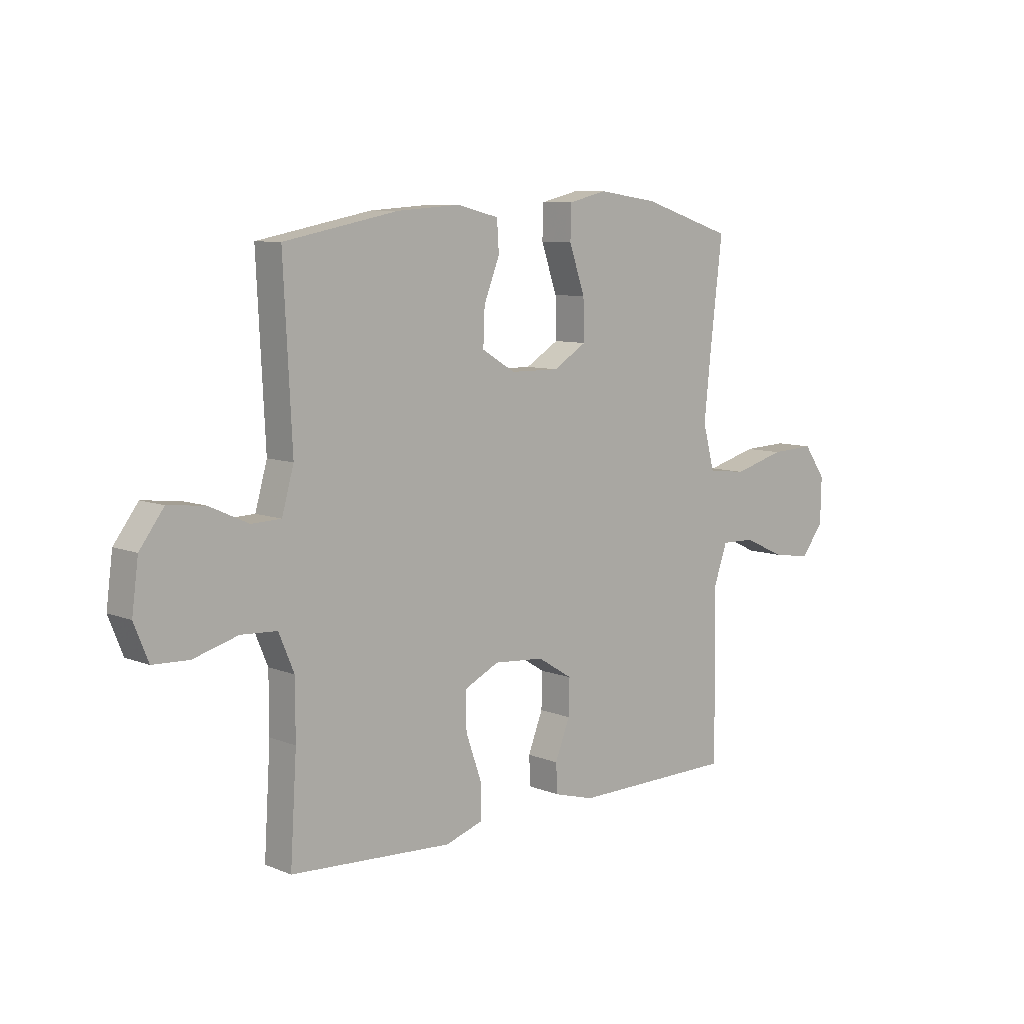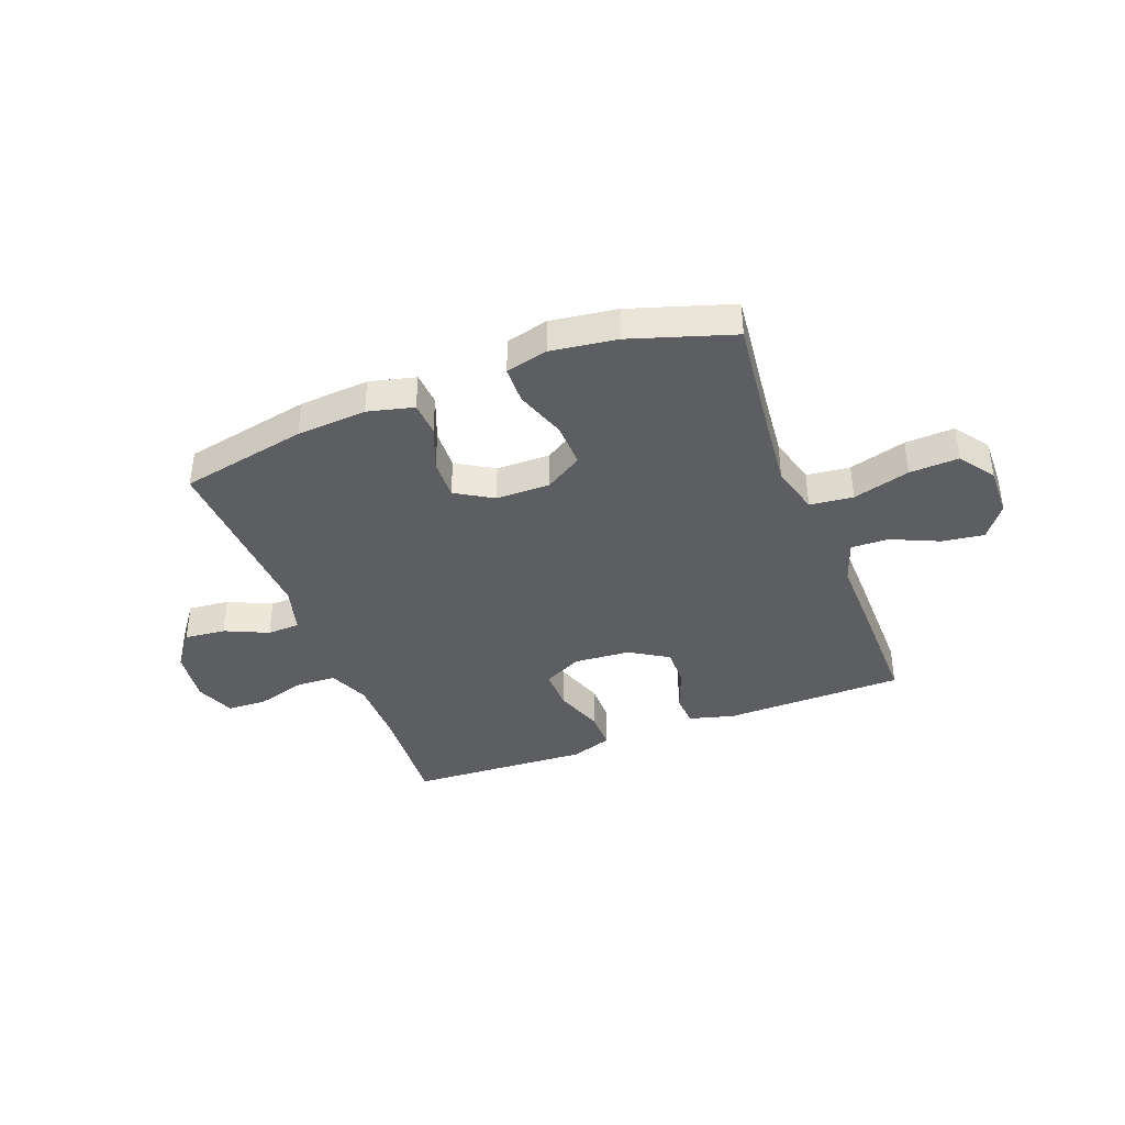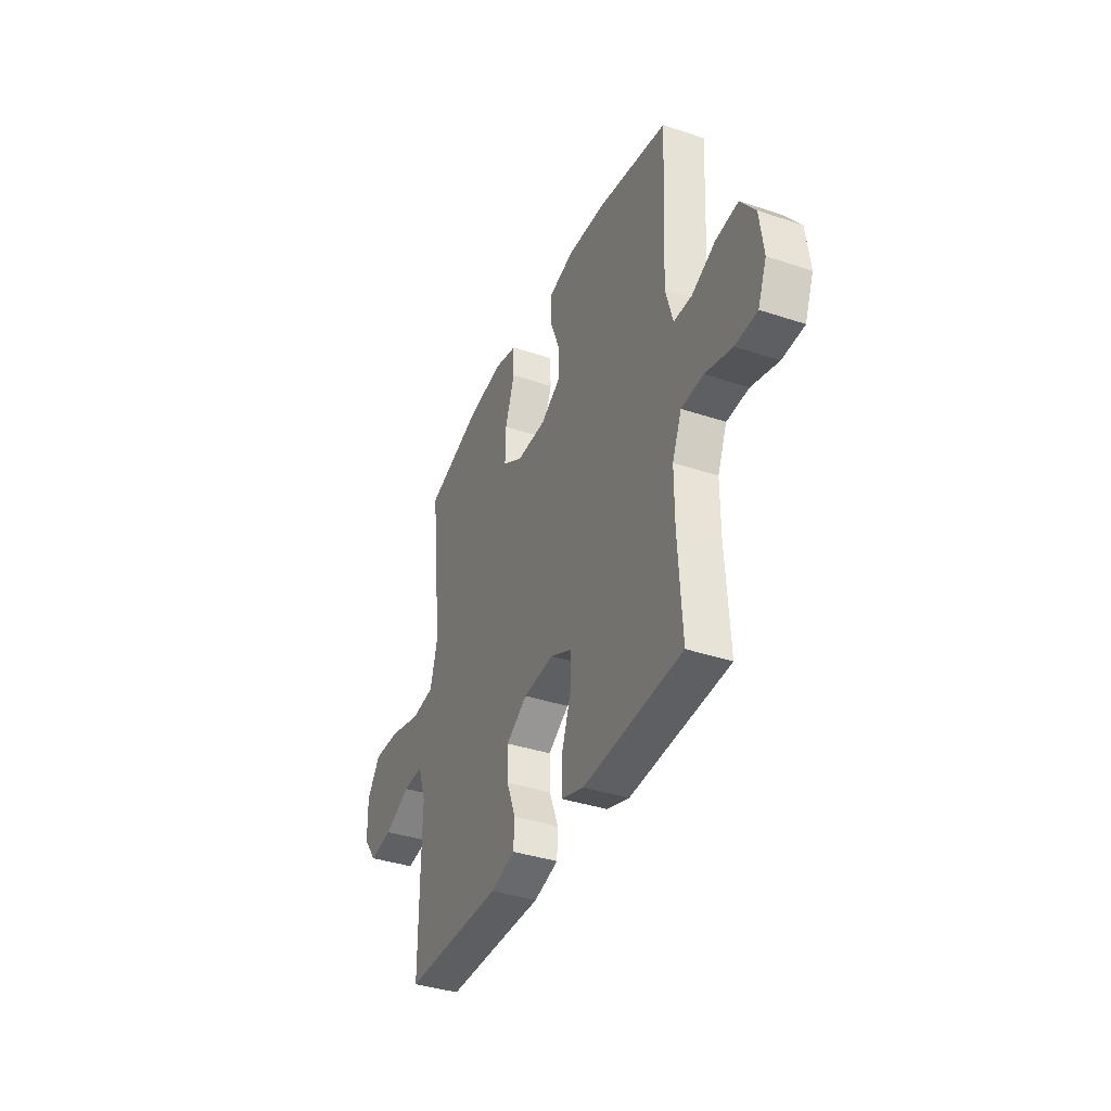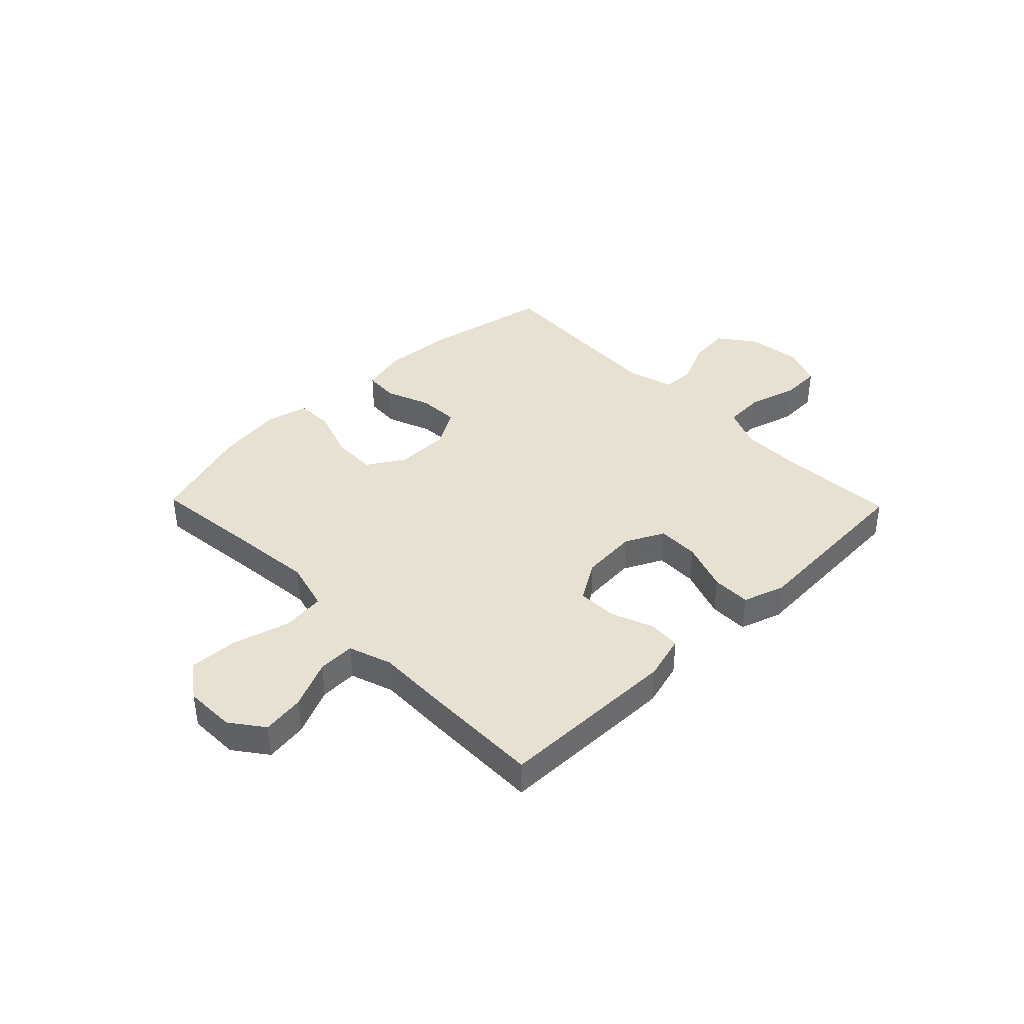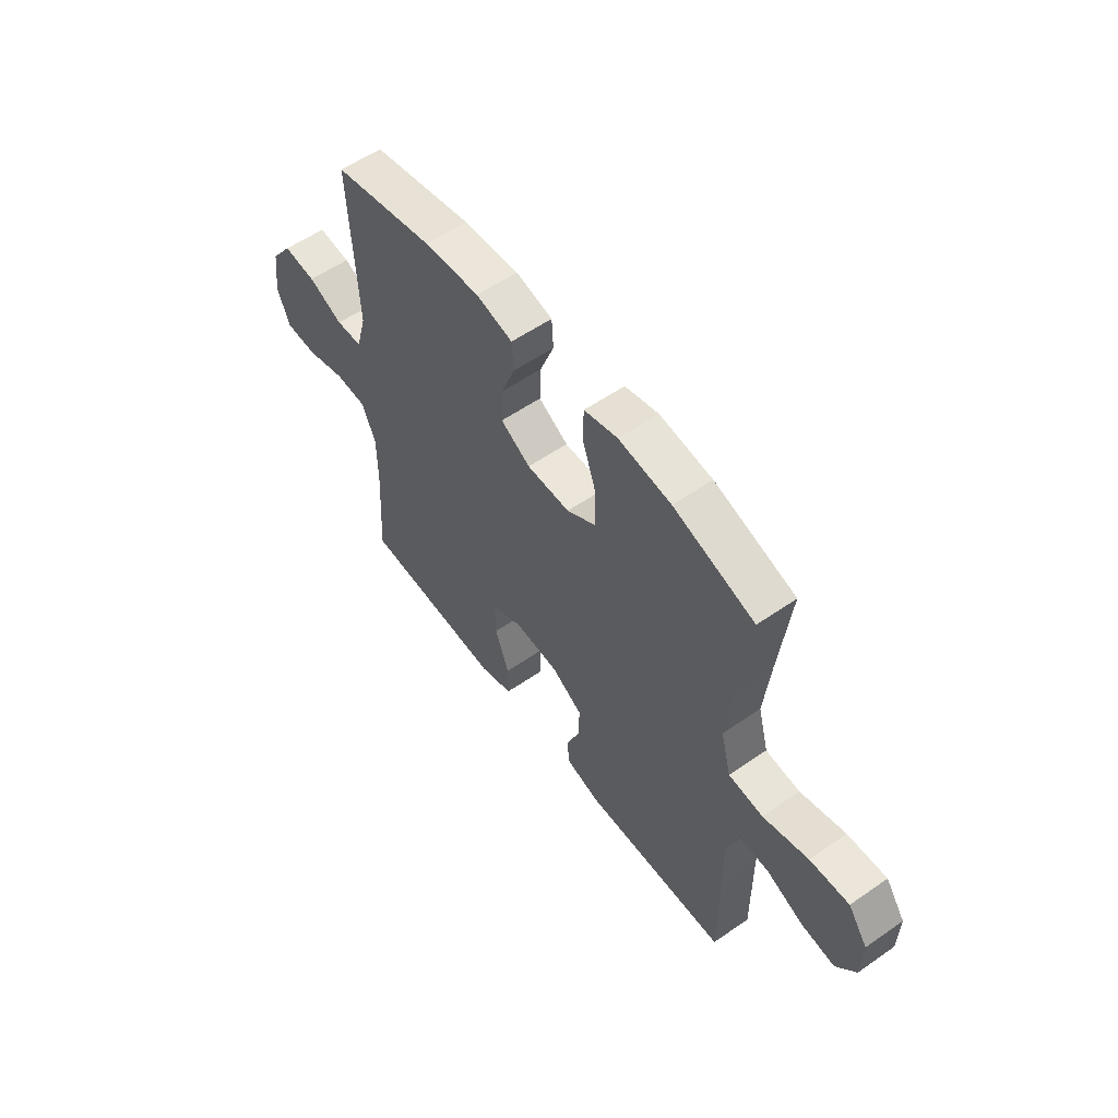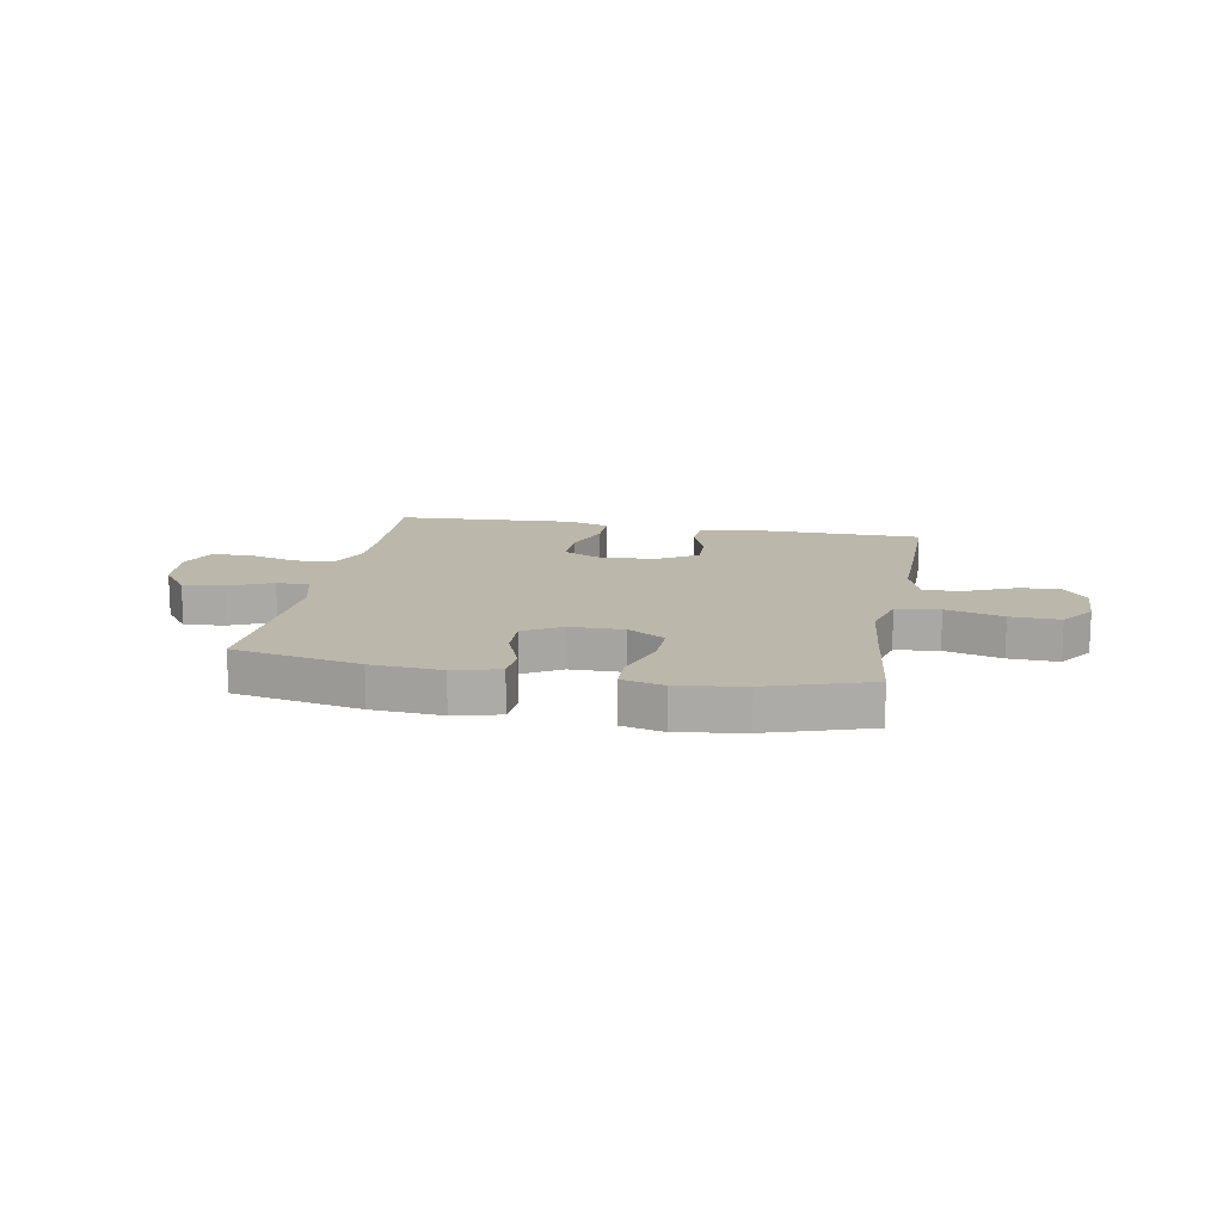
<metadata>
{"format":"obj","ext":"obj","renderer":"f3d","projection":"perspective","resolution":1024,"background":"white","views":[{"elev":8.4,"azim":-42.6,"up":"+Z"},{"elev":-39.4,"azim":21.0,"up":"+Y"},{"elev":-37.9,"azim":-113.0,"up":"+Z"},{"elev":39.5,"azim":135.9,"up":"+Y"},{"elev":56.4,"azim":54.0,"up":"+Z"},{"elev":14.2,"azim":10.4,"up":"+Y"}]}
</metadata>
<code>
v -0.5 0.07 -0.5
v -0.487 0.07 -0.291
v -0.487 0.07 -0.176
v -0.518 0.07 -0.102
v -0.591 0.07 -0.098
v -0.681 0.07 -0.124
v -0.754 0.07 -0.121
v -0.783 0.07 -0.049
v -0.77 0.07 0.05
v -0.721 0.07 0.116
v -0.646 0.07 0.108
v -0.567 0.07 0.072
v -0.507 0.07 0.074
v -0.483 0.07 0.16
v -0.5 0.07 0.5
v -0.268 0.07 0.546
v -0.14 0.07 0.555
v -0.056 0.07 0.534
v -0.052 0.07 0.472
v -0.084 0.07 0.39
v -0.087 0.07 0.316
v -0.019 0.07 0.275
v 0.08 0.07 0.274
v 0.148 0.07 0.316
v 0.146 0.07 0.397
v 0.114 0.07 0.49
v 0.116 0.07 0.558
v 0.193 0.07 0.577
v 0.314 0.07 0.56
v 0.5 0.07 0.5
v 0.475 0.07 0.287
v 0.461 0.07 0.153
v 0.485 0.07 0.063
v 0.564 0.07 0.054
v 0.668 0.07 0.083
v 0.758 0.07 0.087
v 0.803 0.07 0.023
v 0.801 0.07 -0.069
v 0.756 0.07 -0.129
v 0.679 0.07 -0.118
v 0.592 0.07 -0.079
v 0.524 0.07 -0.077
v 0.497 0.07 -0.155
v 0.499 0.07 -0.279
v 0.5 0.07 -0.5
v 0.169 0.07 -0.504
v 0.087 0.07 -0.481
v 0.084 0.07 -0.422
v 0.114 0.07 -0.345
v 0.116 0.07 -0.273
v 0.045 0.07 -0.229
v -0.057 0.07 -0.221
v -0.128 0.07 -0.256
v -0.127 0.07 -0.332
v -0.095 0.07 -0.423
v -0.095 0.07 -0.494
v -0.171 0.07 -0.519
v -0.291 0.07 -0.512
v -0.5 0 -0.5
v -0.487 0 -0.291
v -0.487 0 -0.176
v -0.518 0 -0.102
v -0.591 0 -0.098
v -0.681 0 -0.124
v -0.754 0 -0.121
v -0.783 0 -0.049
v -0.77 0 0.05
v -0.721 0 0.116
v -0.646 0 0.108
v -0.567 0 0.072
v -0.507 0 0.074
v -0.483 0 0.16
v -0.5 0 0.5
v -0.268 0 0.546
v -0.14 0 0.555
v -0.056 0 0.534
v -0.052 0 0.472
v -0.084 0 0.39
v -0.087 0 0.316
v -0.019 0 0.275
v 0.08 0 0.274
v 0.148 0 0.316
v 0.146 0 0.397
v 0.114 0 0.49
v 0.116 0 0.558
v 0.193 0 0.577
v 0.314 0 0.56
v 0.5 0 0.5
v 0.475 0 0.287
v 0.461 0 0.153
v 0.485 0 0.063
v 0.564 0 0.054
v 0.668 0 0.083
v 0.758 0 0.087
v 0.803 0 0.023
v 0.801 0 -0.069
v 0.756 0 -0.129
v 0.679 0 -0.118
v 0.592 0 -0.079
v 0.524 0 -0.077
v 0.497 0 -0.155
v 0.499 0 -0.279
v 0.5 0 -0.5
v 0.169 0 -0.504
v 0.087 0 -0.481
v 0.084 0 -0.422
v 0.114 0 -0.345
v 0.116 0 -0.273
v 0.045 0 -0.229
v -0.057 0 -0.221
v -0.128 0 -0.256
v -0.127 0 -0.332
v -0.095 0 -0.423
v -0.095 0 -0.494
v -0.171 0 -0.519
v -0.291 0 -0.512
f 56 57 58
f 55 56 58
f 54 55 58
f 58 1 2
f 54 58 2
f 53 54 2
f 52 53 2 3
f 51 52 3 4
f 47 48 49
f 46 47 49
f 45 46 49
f 44 45 49
f 43 44 49
f 42 43 49 50
f 39 40 41
f 38 39 41
f 37 38 41
f 36 37 41
f 35 36 41
f 34 35 41
f 33 34 41 42
f 29 30 31
f 28 29 31
f 27 28 31
f 26 27 31
f 25 26 31
f 24 25 31 32
f 23 24 32 33
f 18 19 20
f 17 18 20
f 16 17 20
f 15 16 20
f 14 15 20
f 13 14 20 21
f 10 11 12
f 9 10 12
f 8 9 12
f 7 8 12
f 6 7 12
f 5 6 12
f 4 5 12 13
f 13 21 22
f 4 13 22
f 51 4 22
f 42 50 51
f 33 42 51
f 23 33 51
f 22 23 51
f 116 115 114
f 116 114 113
f 116 113 112
f 60 59 116
f 60 116 112
f 60 112 111
f 61 60 111 110
f 62 61 110 109
f 107 106 105
f 107 105 104
f 107 104 103
f 107 103 102
f 107 102 101
f 108 107 101 100
f 99 98 97
f 99 97 96
f 99 96 95
f 99 95 94
f 99 94 93
f 99 93 92
f 100 99 92 91
f 89 88 87
f 89 87 86
f 89 86 85
f 89 85 84
f 89 84 83
f 90 89 83 82
f 91 90 82 81
f 78 77 76
f 78 76 75
f 78 75 74
f 78 74 73
f 78 73 72
f 79 78 72 71
f 70 69 68
f 70 68 67
f 70 67 66
f 70 66 65
f 70 65 64
f 70 64 63
f 71 70 63 62
f 80 79 71
f 80 71 62
f 80 62 109
f 109 108 100
f 109 100 91
f 109 91 81
f 109 81 80
f 1 59 60 2
f 2 60 61 3
f 3 61 62 4
f 4 62 63 5
f 5 63 64 6
f 6 64 65 7
f 7 65 66 8
f 8 66 67 9
f 9 67 68 10
f 10 68 69 11
f 11 69 70 12
f 12 70 71 13
f 13 71 72 14
f 14 72 73 15
f 15 73 74 16
f 16 74 75 17
f 17 75 76 18
f 18 76 77 19
f 19 77 78 20
f 20 78 79 21
f 21 79 80 22
f 22 80 81 23
f 23 81 82 24
f 24 82 83 25
f 25 83 84 26
f 26 84 85 27
f 27 85 86 28
f 28 86 87 29
f 29 87 88 30
f 30 88 89 31
f 31 89 90 32
f 32 90 91 33
f 33 91 92 34
f 34 92 93 35
f 35 93 94 36
f 36 94 95 37
f 37 95 96 38
f 38 96 97 39
f 39 97 98 40
f 40 98 99 41
f 41 99 100 42
f 42 100 101 43
f 43 101 102 44
f 44 102 103 45
f 45 103 104 46
f 46 104 105 47
f 47 105 106 48
f 48 106 107 49
f 49 107 108 50
f 50 108 109 51
f 51 109 110 52
f 52 110 111 53
f 53 111 112 54
f 54 112 113 55
f 55 113 114 56
f 56 114 115 57
f 57 115 116 58
f 58 116 59 1

</code>
